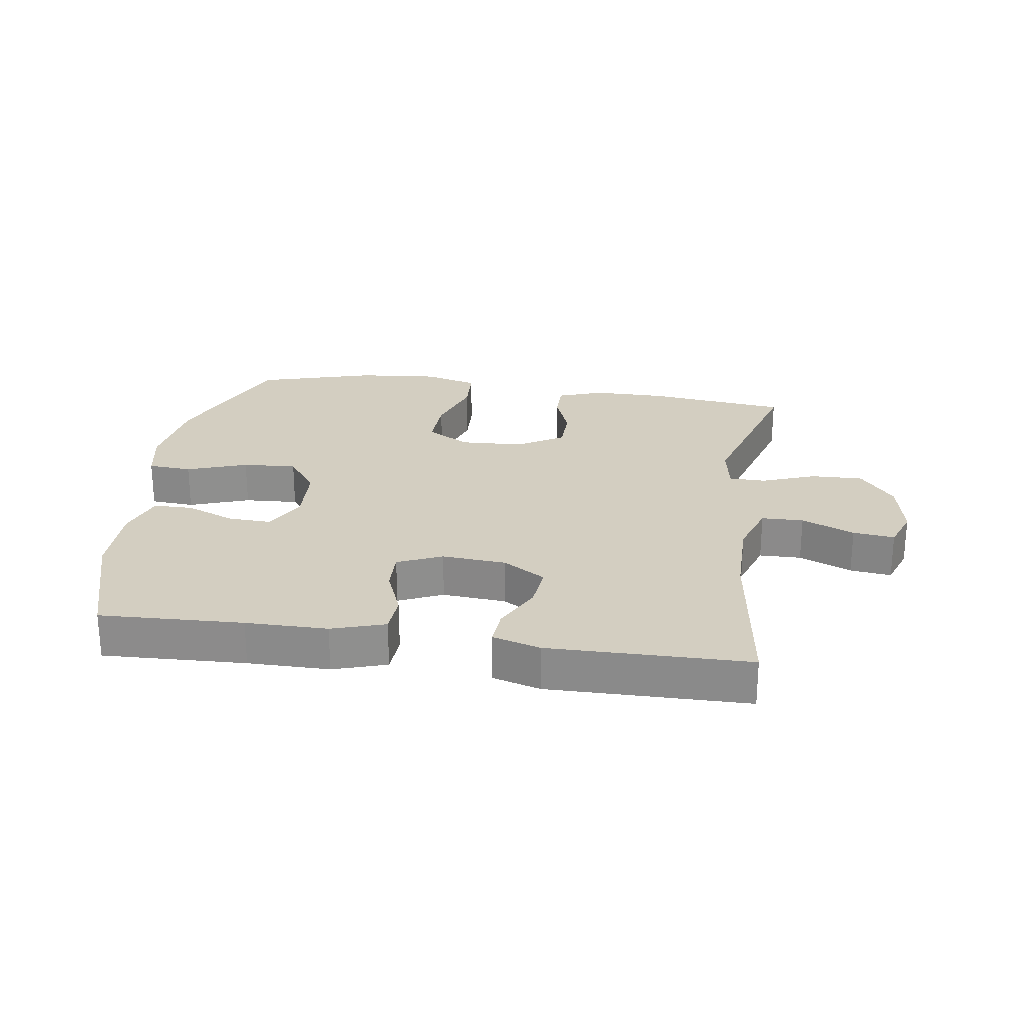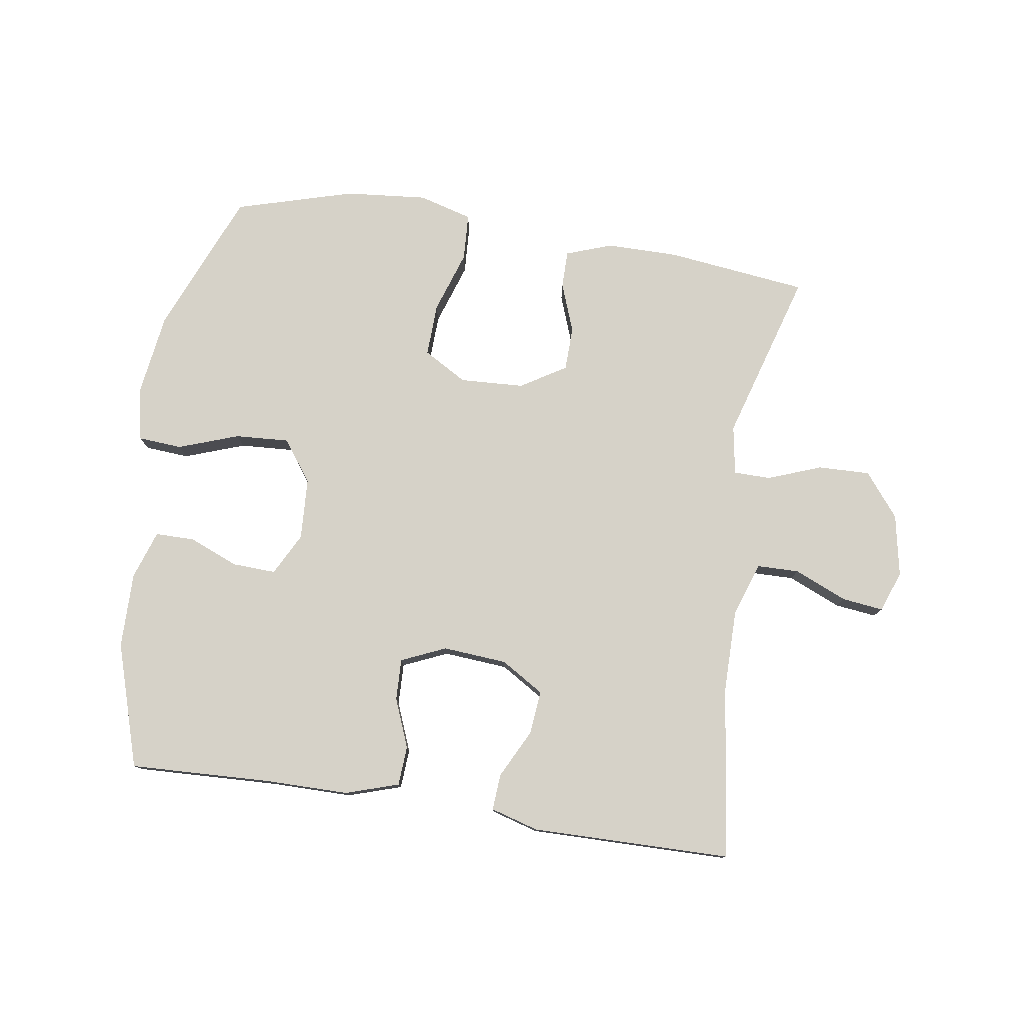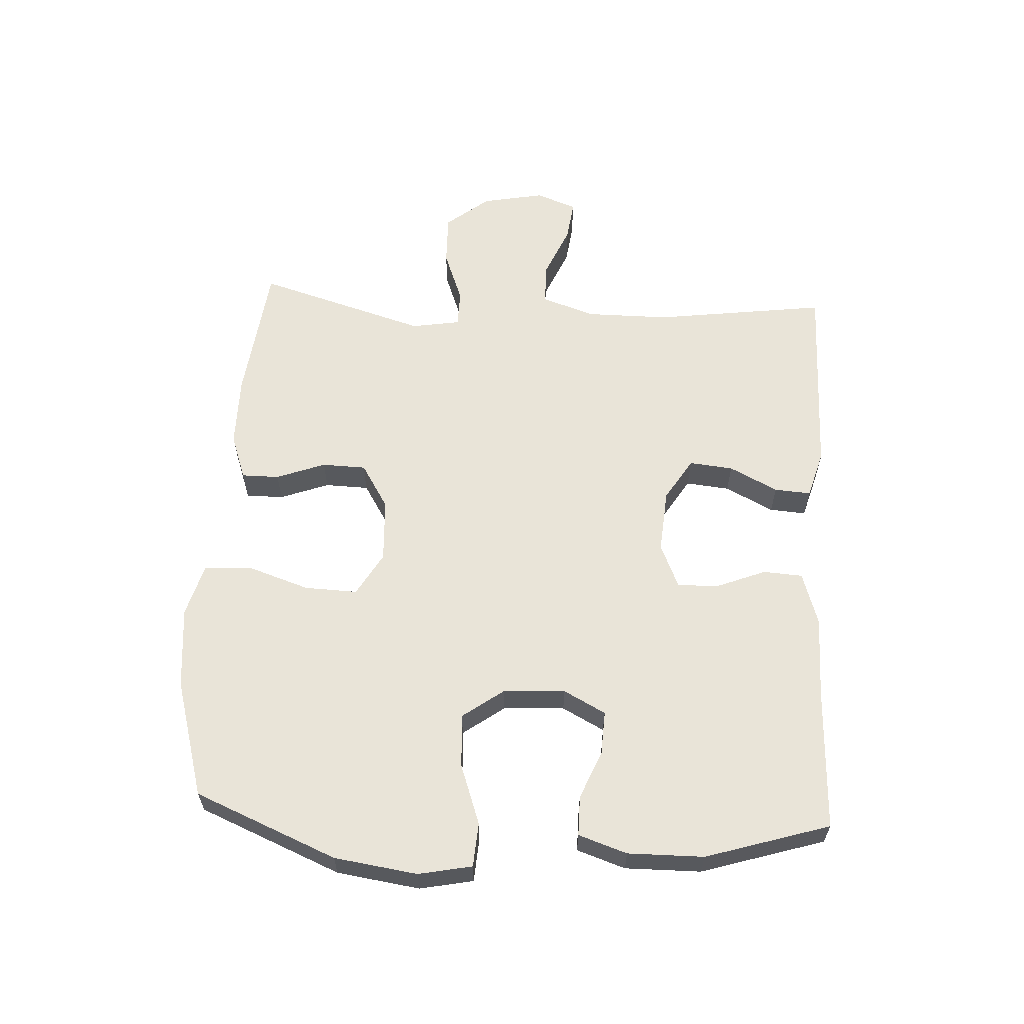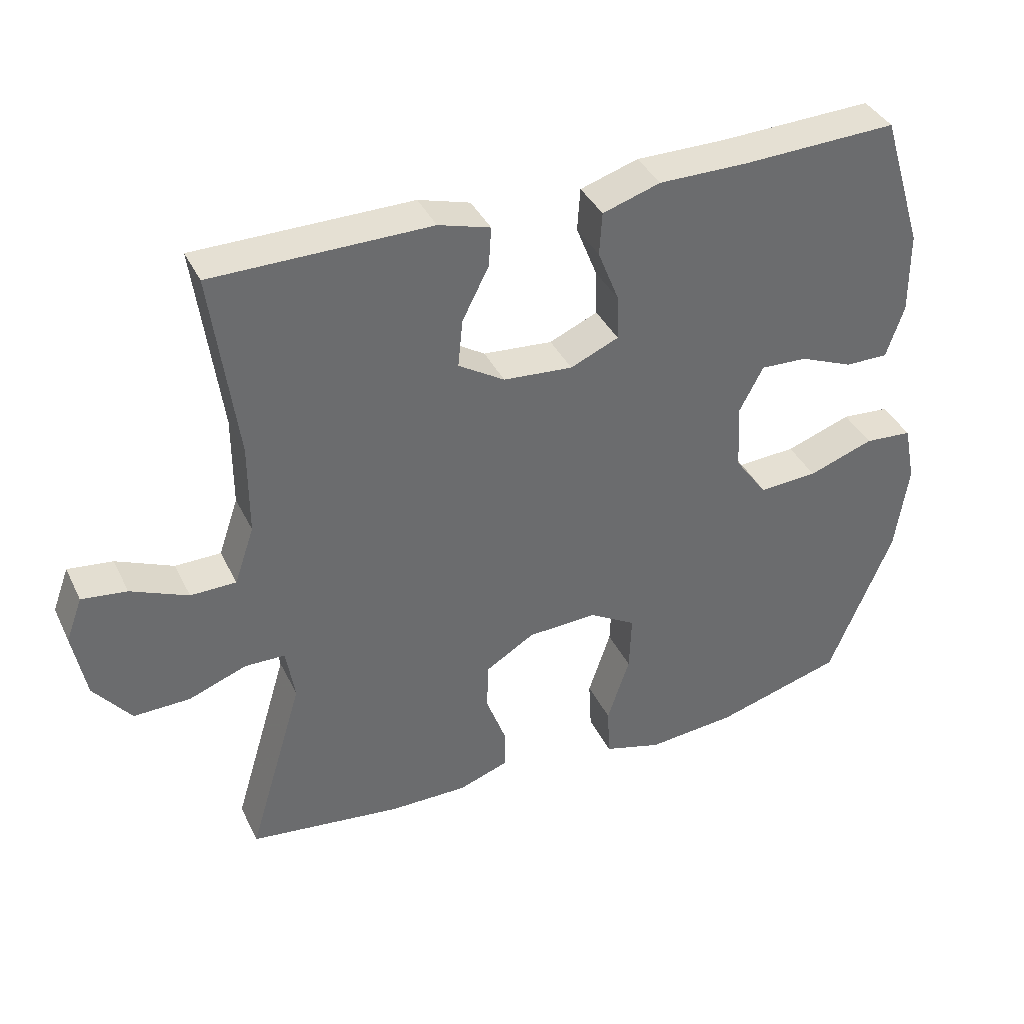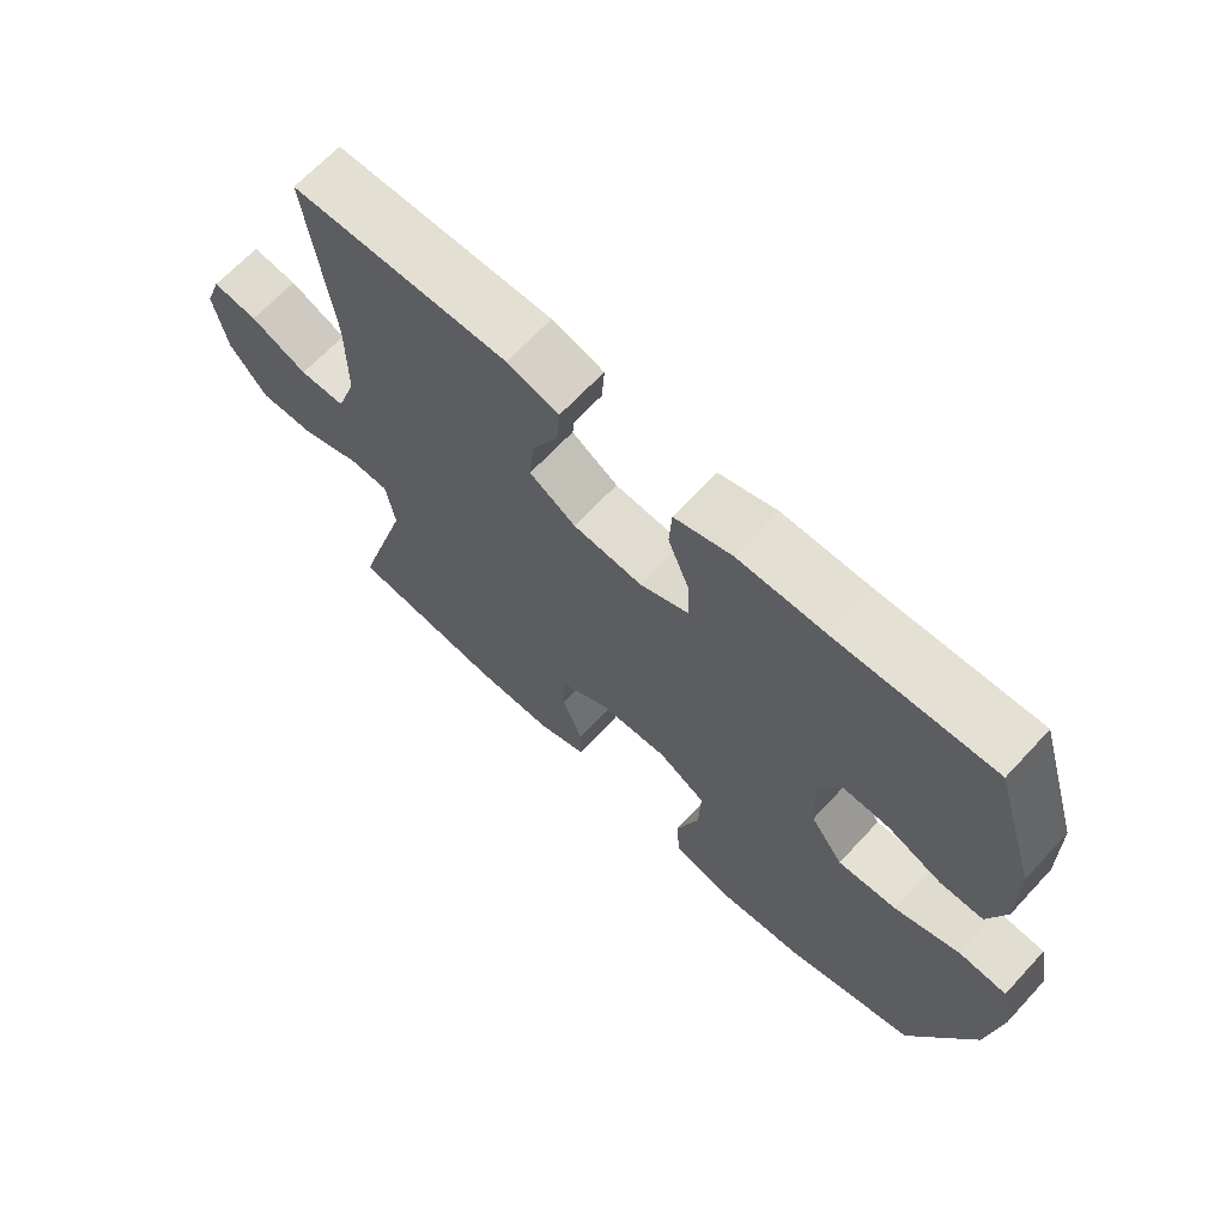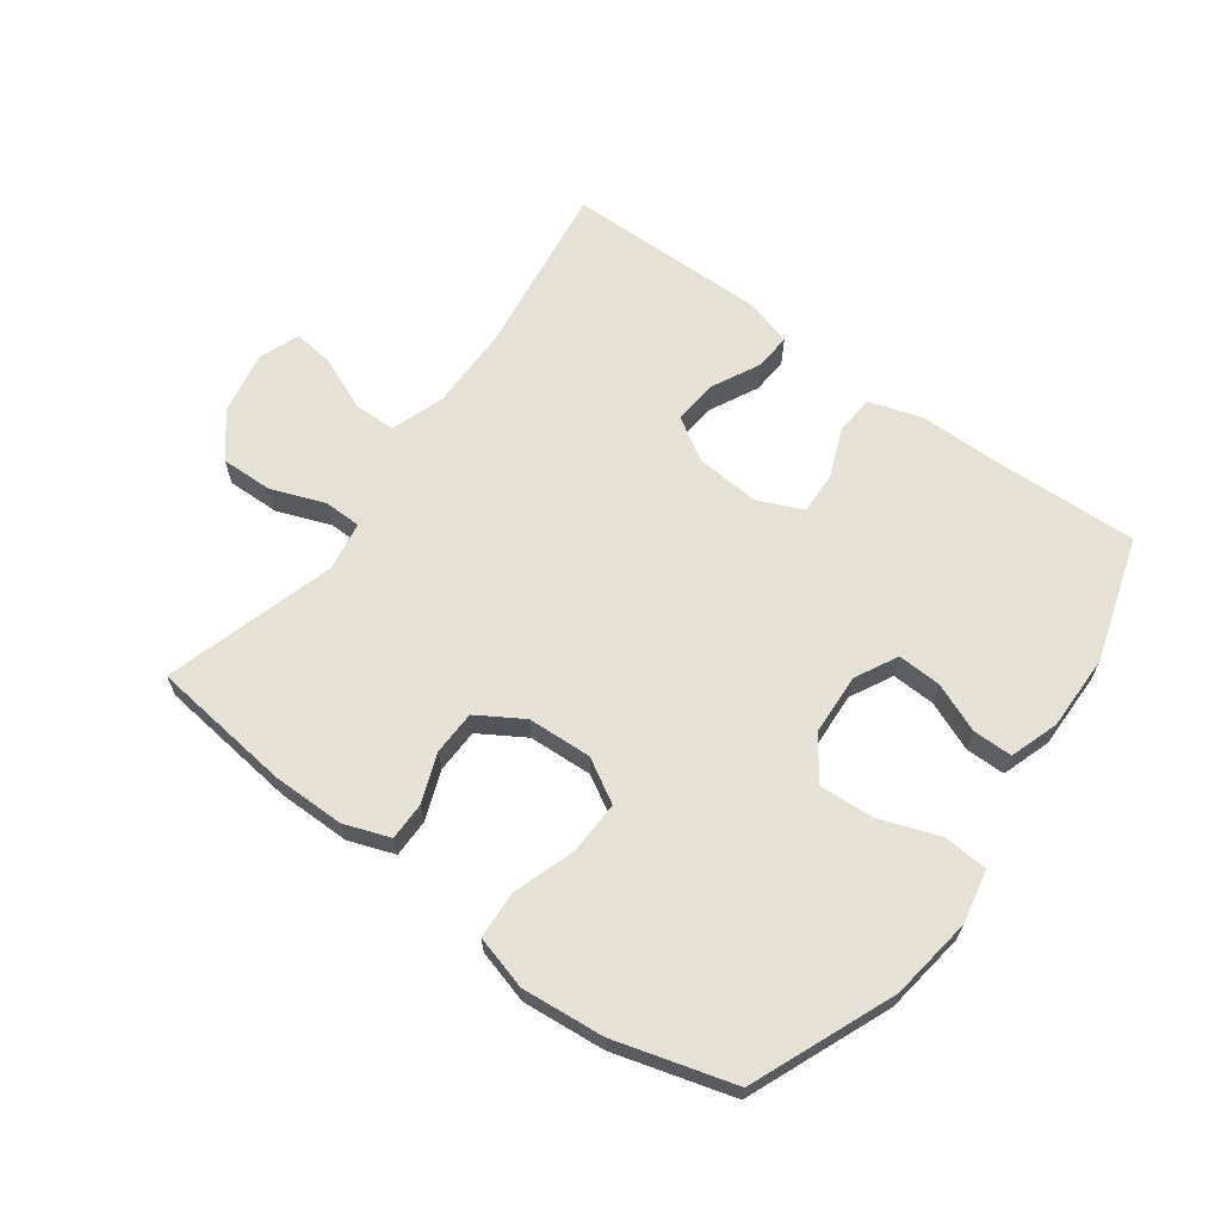
<metadata>
{"format":"obj","ext":"obj","renderer":"f3d","projection":"perspective","resolution":1024,"background":"white","views":[{"elev":25.1,"azim":8.3,"up":"+Y"},{"elev":78.4,"azim":8.6,"up":"+Y"},{"elev":60.4,"azim":-86.9,"up":"+Y"},{"elev":38.1,"azim":156.3,"up":"+Z"},{"elev":66.6,"azim":-137.1,"up":"+Z"},{"elev":64.9,"azim":-143.9,"up":"+Y"}]}
</metadata>
<code>
v 0.5 0.07 0.5
v 0.463 0.07 0.224
v 0.463 0.07 0.091
v 0.492 0.07 0.006
v 0.559 0.07 0.005
v 0.643 0.07 0.041
v 0.709 0.07 0.049
v 0.733 0.07 -0.016
v 0.714 0.07 -0.115
v 0.659 0.07 -0.184
v 0.576 0.07 -0.182
v 0.491 0.07 -0.15
v 0.432 0.07 -0.151
v 0.419 0.07 -0.229
v 0.5 0.07 -0.5
v 0.276 0.07 -0.527
v 0.161 0.07 -0.527
v 0.088 0.07 -0.501
v 0.088 0.07 -0.441
v 0.117 0.07 -0.363
v 0.115 0.07 -0.293
v 0.043 0.07 -0.249
v -0.059 0.07 -0.244
v -0.128 0.07 -0.284
v -0.125 0.07 -0.368
v -0.092 0.07 -0.467
v -0.096 0.07 -0.542
v -0.181 0.07 -0.566
v -0.312 0.07 -0.554
v -0.5 0.07 -0.5
v -0.594 0.07 -0.274
v -0.613 0.07 -0.142
v -0.596 0.07 -0.057
v -0.526 0.07 -0.052
v -0.43 0.07 -0.086
v -0.344 0.07 -0.091
v -0.296 0.07 -0.025
v -0.291 0.07 0.073
v -0.326 0.07 0.14
v -0.395 0.07 0.137
v -0.473 0.07 0.105
v -0.536 0.07 0.105
v -0.562 0.07 0.182
v -0.561 0.07 0.303
v -0.5 0.07 0.5
v -0.272 0.07 0.491
v -0.142 0.07 0.491
v -0.057 0.07 0.464
v -0.053 0.07 0.401
v -0.084 0.07 0.323
v -0.086 0.07 0.257
v -0.015 0.07 0.226
v 0.087 0.07 0.234
v 0.155 0.07 0.276
v 0.148 0.07 0.346
v 0.109 0.07 0.423
v 0.105 0.07 0.481
v 0.181 0.07 0.503
v 0.5 0 0.5
v 0.463 0 0.224
v 0.463 0 0.091
v 0.492 0 0.006
v 0.559 0 0.005
v 0.643 0 0.041
v 0.709 0 0.049
v 0.733 0 -0.016
v 0.714 0 -0.115
v 0.659 0 -0.184
v 0.576 0 -0.182
v 0.491 0 -0.15
v 0.432 0 -0.151
v 0.419 0 -0.229
v 0.5 0 -0.5
v 0.276 0 -0.527
v 0.161 0 -0.527
v 0.088 0 -0.501
v 0.088 0 -0.441
v 0.117 0 -0.363
v 0.115 0 -0.293
v 0.043 0 -0.249
v -0.059 0 -0.244
v -0.128 0 -0.284
v -0.125 0 -0.368
v -0.092 0 -0.467
v -0.096 0 -0.542
v -0.181 0 -0.566
v -0.312 0 -0.554
v -0.5 0 -0.5
v -0.594 0 -0.274
v -0.613 0 -0.142
v -0.596 0 -0.057
v -0.526 0 -0.052
v -0.43 0 -0.086
v -0.344 0 -0.091
v -0.296 0 -0.025
v -0.291 0 0.073
v -0.326 0 0.14
v -0.395 0 0.137
v -0.473 0 0.105
v -0.536 0 0.105
v -0.562 0 0.182
v -0.561 0 0.303
v -0.5 0 0.5
v -0.272 0 0.491
v -0.142 0 0.491
v -0.057 0 0.464
v -0.053 0 0.401
v -0.084 0 0.323
v -0.086 0 0.257
v -0.015 0 0.226
v 0.087 0 0.234
v 0.155 0 0.276
v 0.148 0 0.346
v 0.109 0 0.423
v 0.105 0 0.481
v 0.181 0 0.503
f 58 1 2
f 57 58 2
f 56 57 2
f 55 56 2
f 54 55 2 3
f 53 54 3 4
f 52 53 4
f 48 49 50
f 47 48 50
f 46 47 50
f 45 46 50
f 44 45 50
f 43 44 50
f 42 43 50
f 41 42 50
f 40 41 50
f 39 40 50 51
f 38 39 51 52
f 33 34 35
f 32 33 35
f 31 32 35
f 30 31 35
f 29 30 35
f 28 29 35
f 27 28 35
f 26 27 35
f 25 26 35
f 24 25 35 36
f 23 24 36 37
f 18 19 20
f 17 18 20
f 16 17 20
f 15 16 20
f 14 15 20
f 13 14 20 21
f 10 11 12
f 9 10 12
f 8 9 12
f 7 8 12
f 6 7 12
f 5 6 12
f 4 5 12 13
f 52 4 13
f 38 52 13
f 37 38 13
f 23 37 13
f 22 23 13
f 13 21 22
f 60 59 116
f 60 116 115
f 60 115 114
f 60 114 113
f 61 60 113 112
f 62 61 112 111
f 62 111 110
f 108 107 106
f 108 106 105
f 108 105 104
f 108 104 103
f 108 103 102
f 108 102 101
f 108 101 100
f 108 100 99
f 108 99 98
f 109 108 98 97
f 110 109 97 96
f 93 92 91
f 93 91 90
f 93 90 89
f 93 89 88
f 93 88 87
f 93 87 86
f 93 86 85
f 93 85 84
f 93 84 83
f 94 93 83 82
f 95 94 82 81
f 78 77 76
f 78 76 75
f 78 75 74
f 78 74 73
f 78 73 72
f 79 78 72 71
f 70 69 68
f 70 68 67
f 70 67 66
f 70 66 65
f 70 65 64
f 70 64 63
f 71 70 63 62
f 71 62 110
f 71 110 96
f 71 96 95
f 71 95 81
f 71 81 80
f 80 79 71
f 1 59 60 2
f 2 60 61 3
f 3 61 62 4
f 4 62 63 5
f 5 63 64 6
f 6 64 65 7
f 7 65 66 8
f 8 66 67 9
f 9 67 68 10
f 10 68 69 11
f 11 69 70 12
f 12 70 71 13
f 13 71 72 14
f 14 72 73 15
f 15 73 74 16
f 16 74 75 17
f 17 75 76 18
f 18 76 77 19
f 19 77 78 20
f 20 78 79 21
f 21 79 80 22
f 22 80 81 23
f 23 81 82 24
f 24 82 83 25
f 25 83 84 26
f 26 84 85 27
f 27 85 86 28
f 28 86 87 29
f 29 87 88 30
f 30 88 89 31
f 31 89 90 32
f 32 90 91 33
f 33 91 92 34
f 34 92 93 35
f 35 93 94 36
f 36 94 95 37
f 37 95 96 38
f 38 96 97 39
f 39 97 98 40
f 40 98 99 41
f 41 99 100 42
f 42 100 101 43
f 43 101 102 44
f 44 102 103 45
f 45 103 104 46
f 46 104 105 47
f 47 105 106 48
f 48 106 107 49
f 49 107 108 50
f 50 108 109 51
f 51 109 110 52
f 52 110 111 53
f 53 111 112 54
f 54 112 113 55
f 55 113 114 56
f 56 114 115 57
f 57 115 116 58
f 58 116 59 1

</code>
